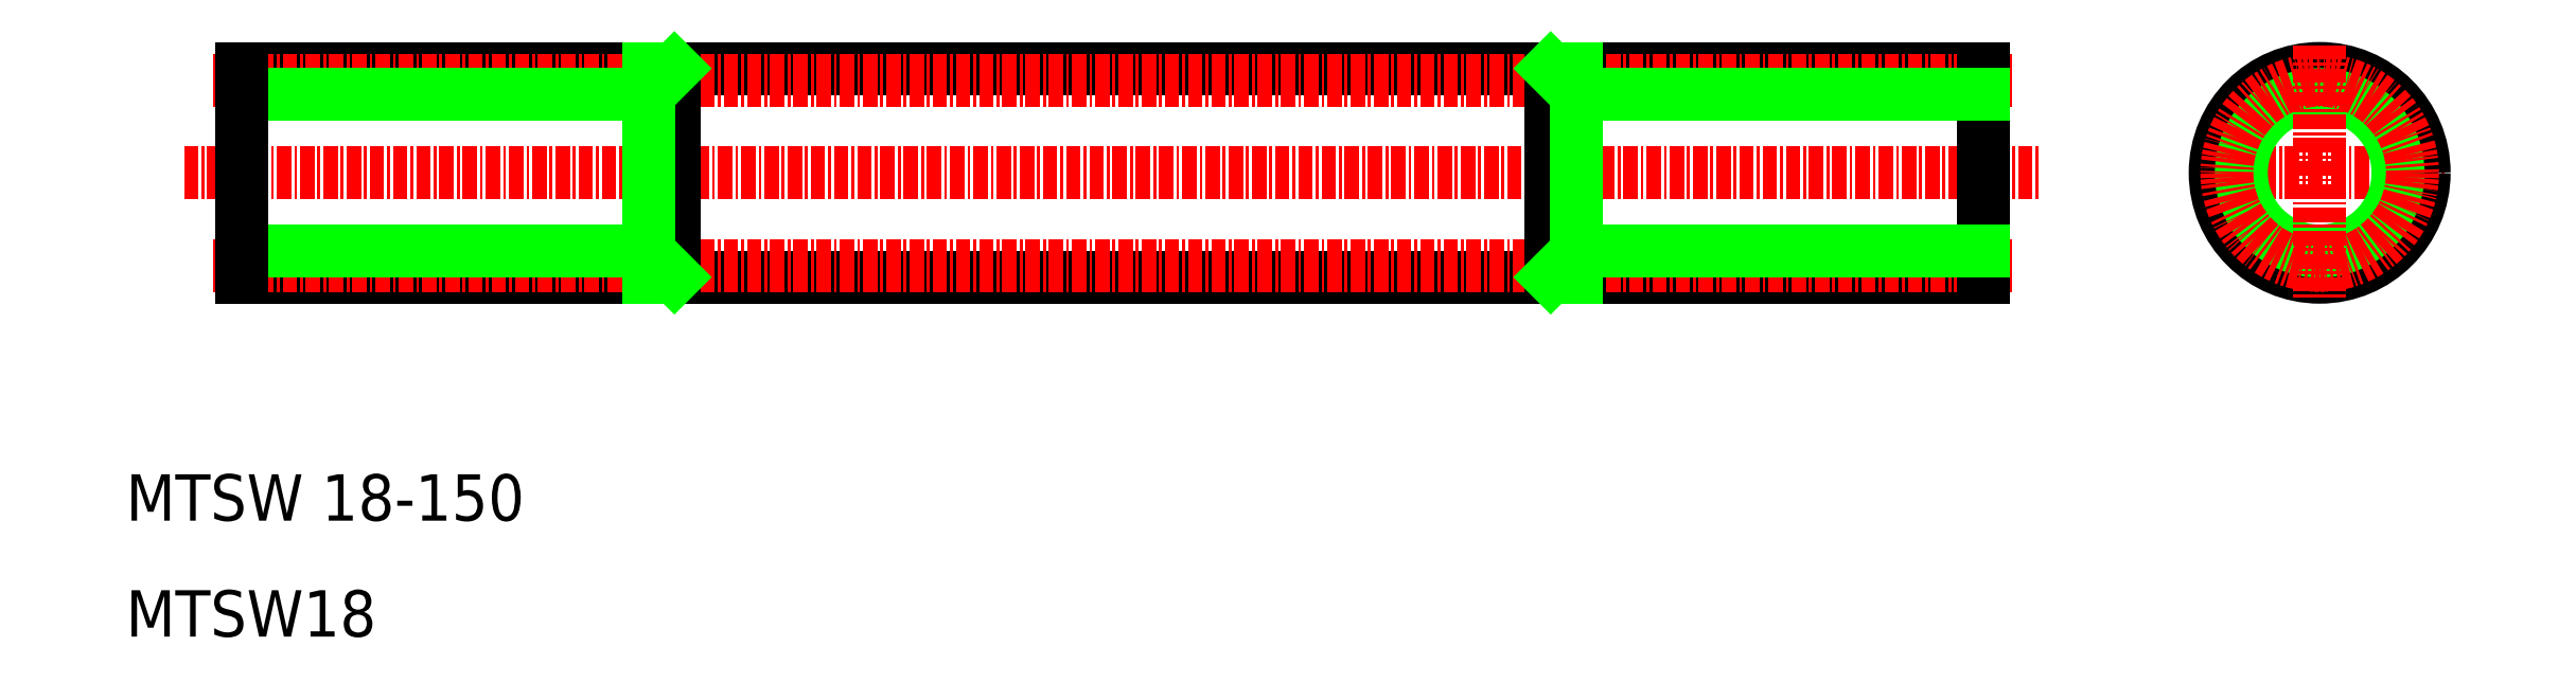
<metadata>
{"format":"dxf","ext":"dxf","renderer":"ezdxf+matplotlib","layout":"modelspace","background":"white","min_lineweight":24,"dpi":150}
</metadata>
<code>
0
SECTION
2
ENTITIES
0
LINE
8
0
10
20
20
41
30
0
11
170
21
41
31
0
0
LINE
8
0
10
20
20
59
30
0
11
170
21
59
31
0
0
LINE
8
CENTER
10
15
20
50
30
0
11
175
21
50
31
0
0
TEXT
8
0
10
10
20
20
30
0
40
4
1
MTSW 18-150
0
TEXT
8
0
10
10
20
10
30
0
40
4
1
MTSW18
0
LINE
8
CENTER
10
17.5
20
58
30
0
11
172.5
21
58
31
0
0
LINE
8
CENTER
10
17.5
20
42
30
0
11
172.5
21
42
31
0
0
LINE
8
CENTER
10
188
20
50
30
0
11
210
21
50
31
0
0
CIRCLE
8
0
10
199
20
50
30
0
40
9
0
CIRCLE
8
0
10
199
20
50
30
0
40
6.75
0
CIRCLE
8
CENTER
10
199
20
50
30
0
40
8
0
LINE
8
CENTER
10
199
20
61
30
0
11
199
21
39
31
0
0
LINE
8
0
10
20
20
56.75
30
0
11
55
21
56.75
31
0
0
LINE
8
0
10
20
20
43.25
30
0
11
55
21
43.25
31
0
0
LINE
8
0
10
20
20
59
30
0
11
20
21
41
31
0
0
LINE
8
0
10
20
20
50
30
0
11
20
21
50
31
0
0
LINE
8
0
10
20
20
54.5
30
0
11
20
21
54.5
31
0
0
LINE
8
0
10
57.25
20
59
30
0
11
57.25
21
41
31
0
0
LINE
8
0
10
55
20
43.25
30
0
11
57.25
21
41
31
0
0
LINE
8
0
10
55
20
43.25
30
0
11
55
21
41
31
0
0
LINE
8
0
10
55
20
56.75
30
0
11
55
21
43.25
31
0
0
LINE
8
0
10
55
20
59
30
0
11
55
21
56.75
31
0
0
LINE
8
0
10
55
20
56.75
30
0
11
57.25
21
59
31
0
0
LINE
8
0
10
132.7
20
59
30
0
11
132.7
21
41
31
0
0
LINE
8
0
10
135
20
43.25
30
0
11
135
21
41
31
0
0
LINE
8
0
10
132.7
20
41
30
0
11
135
21
43.25
31
0
0
LINE
8
0
10
170
20
59
30
0
11
170
21
41
31
0
0
LINE
8
0
10
135
20
56.75
30
0
11
170
21
56.75
31
0
0
LINE
8
0
10
135
20
43.25
30
0
11
170
21
43.25
31
0
0
LINE
8
0
10
135
20
56.75
30
0
11
135
21
43.25
31
0
0
LINE
8
0
10
135
20
59
30
0
11
135
21
56.75
31
0
0
LINE
8
0
10
132.7
20
59
30
0
11
135
21
56.75
31
0
0
ENDSEC
0
EOF

</code>
